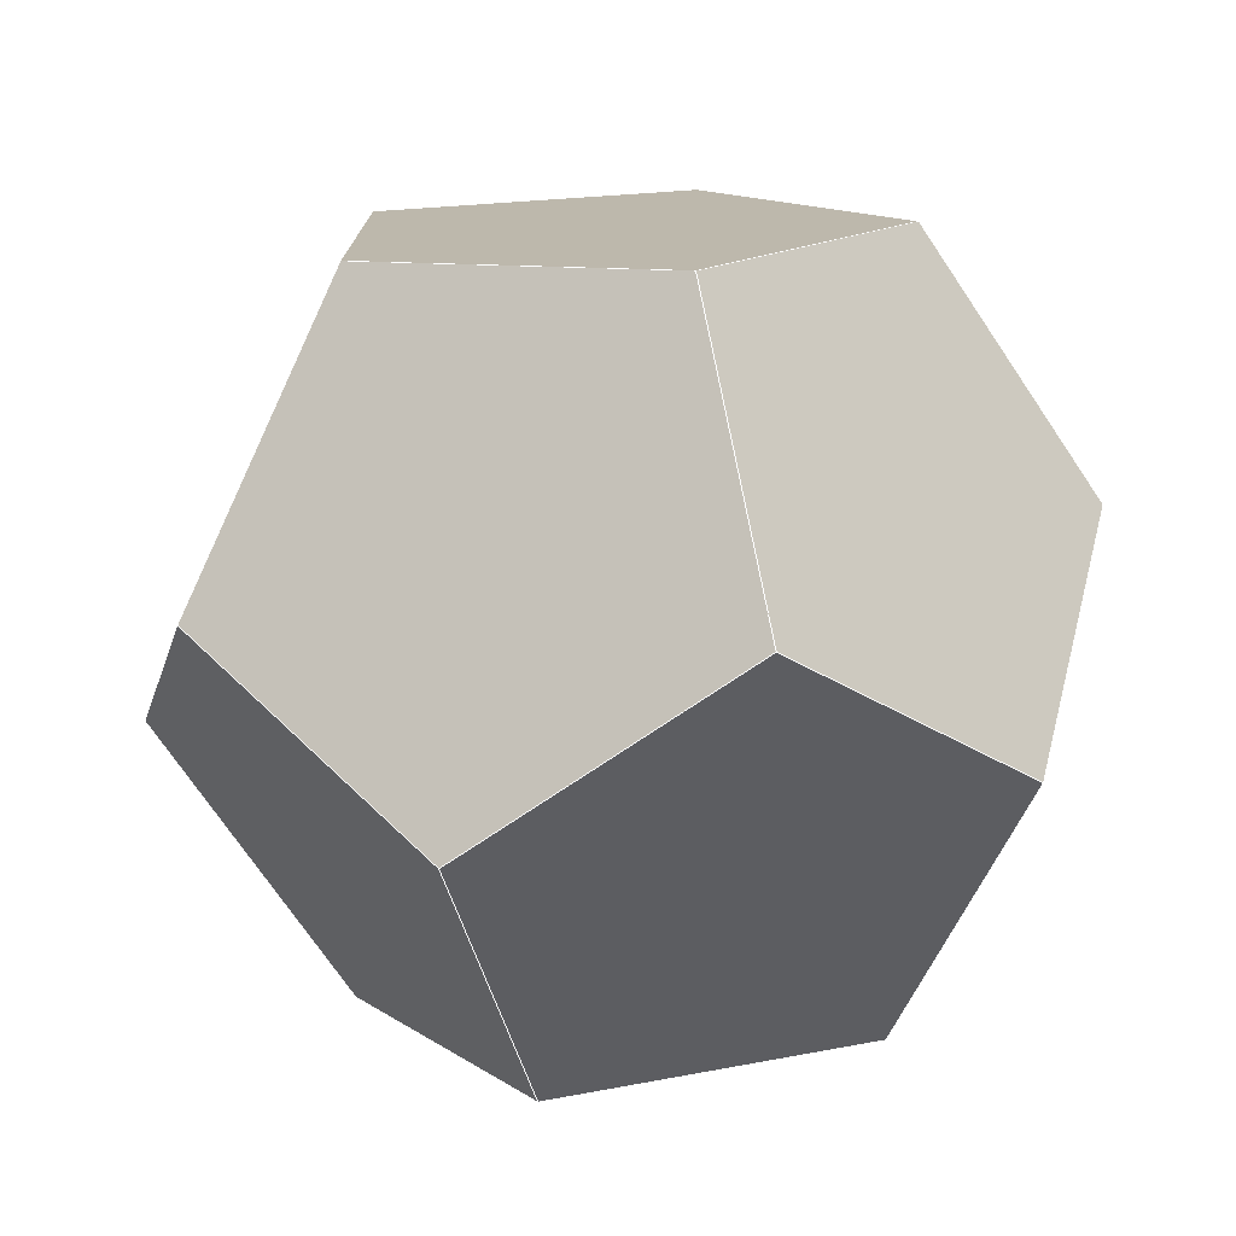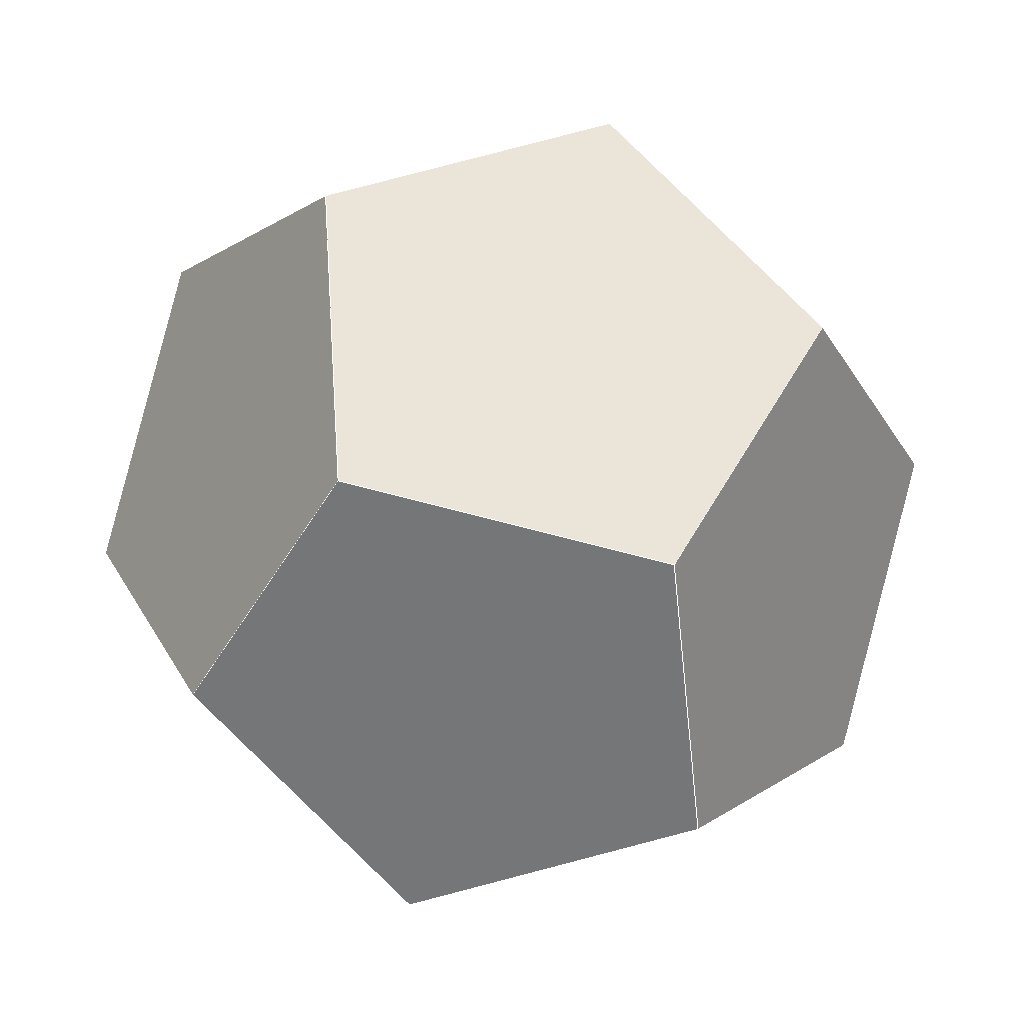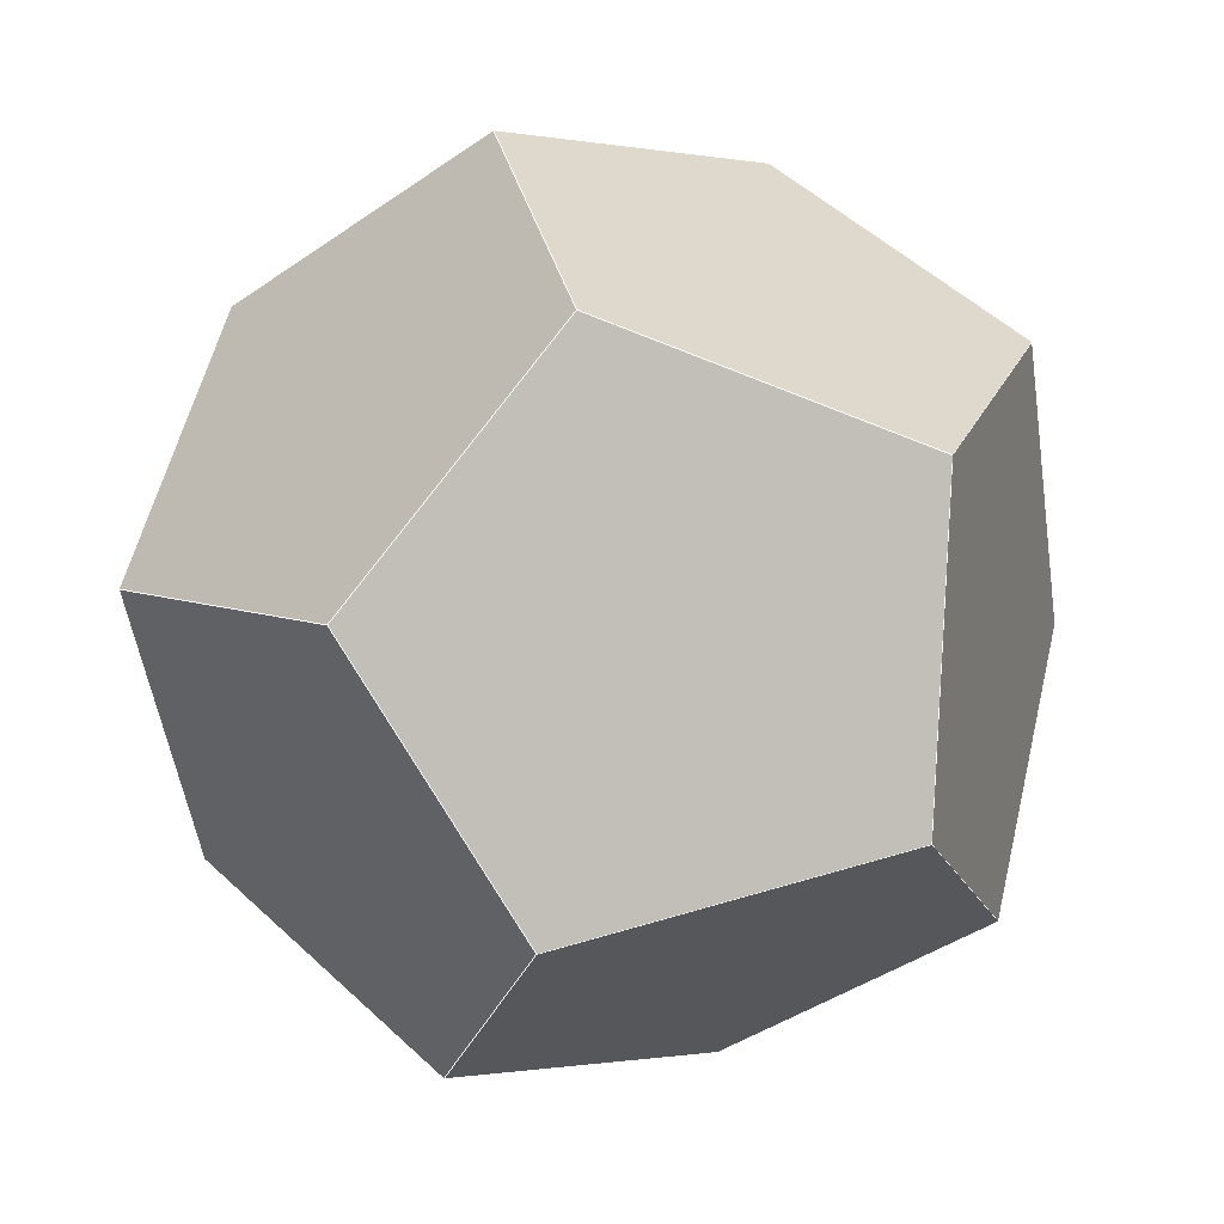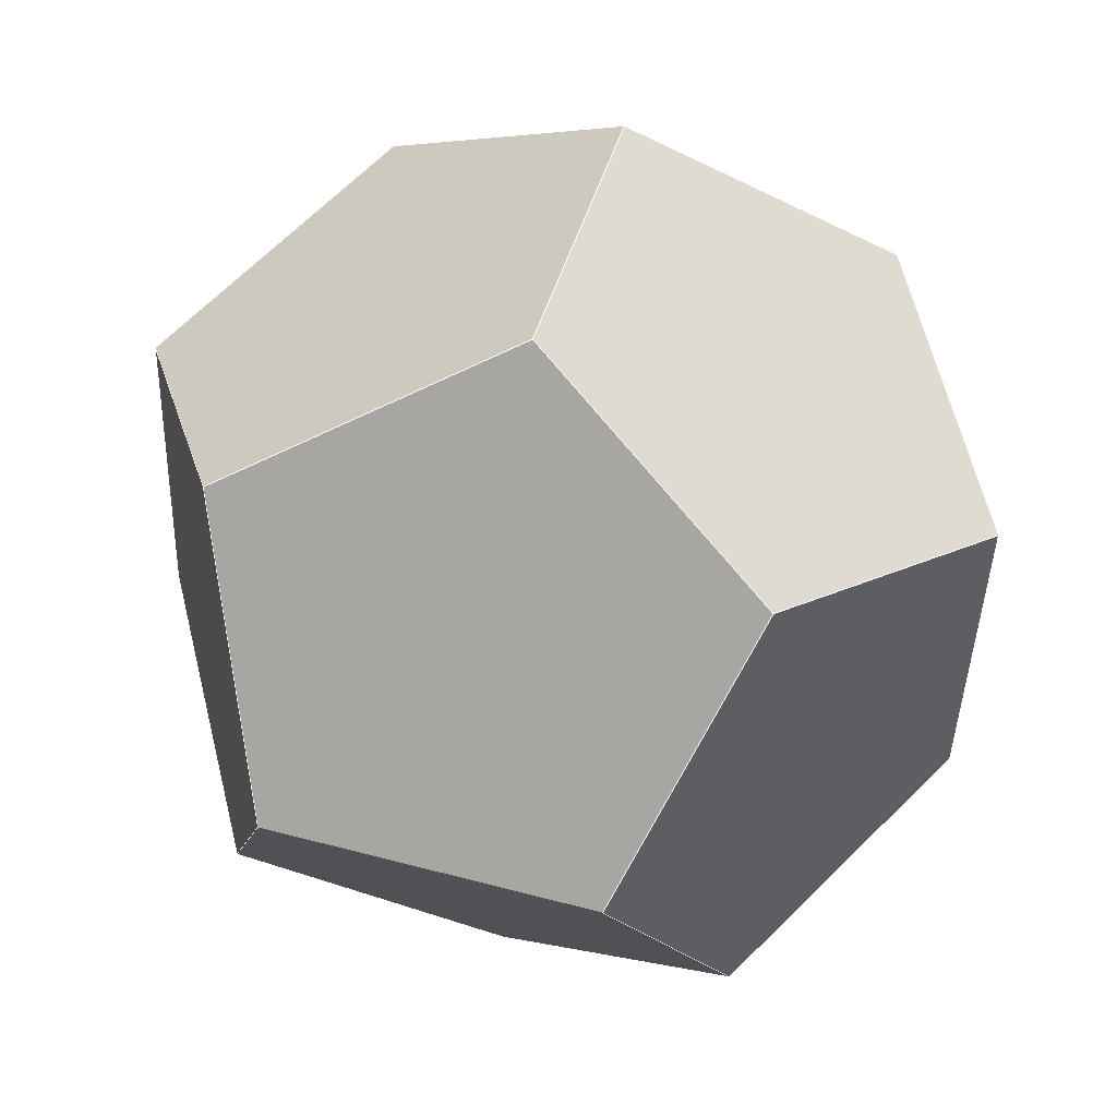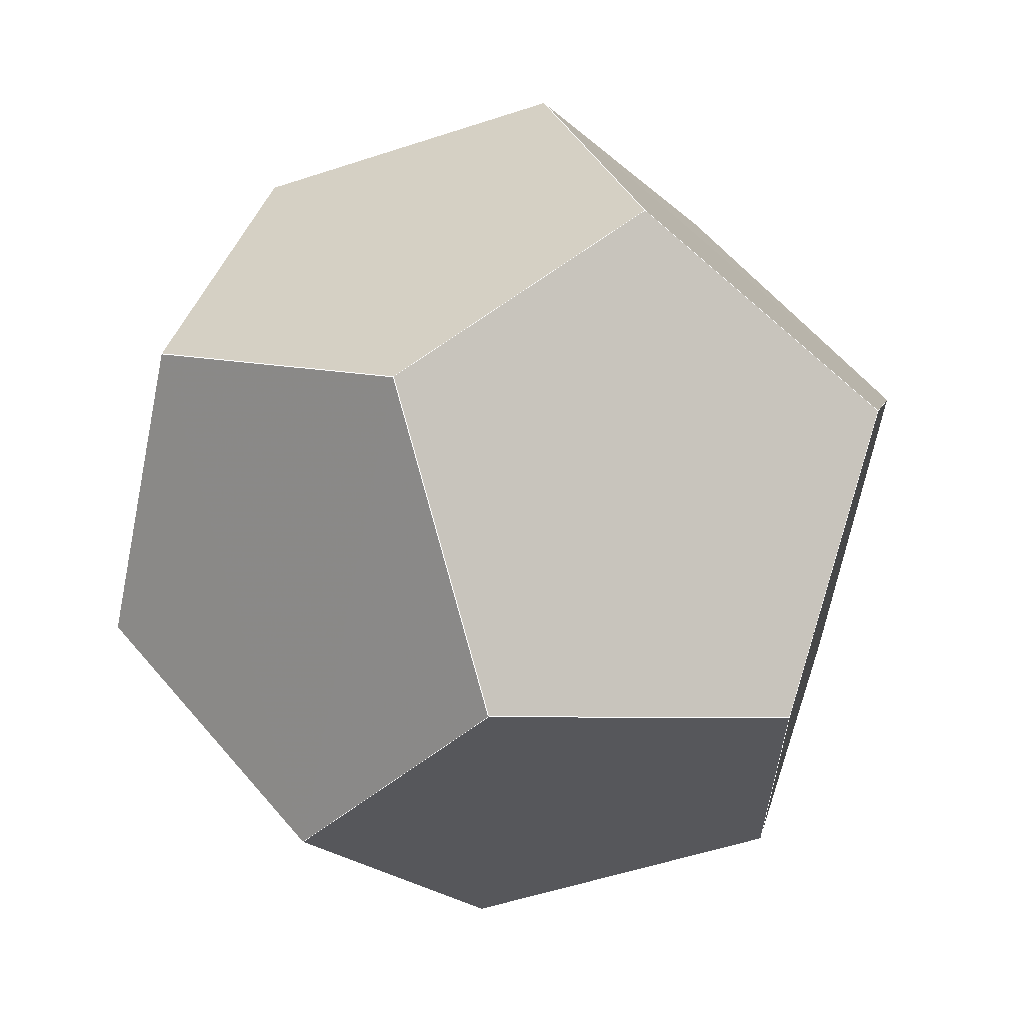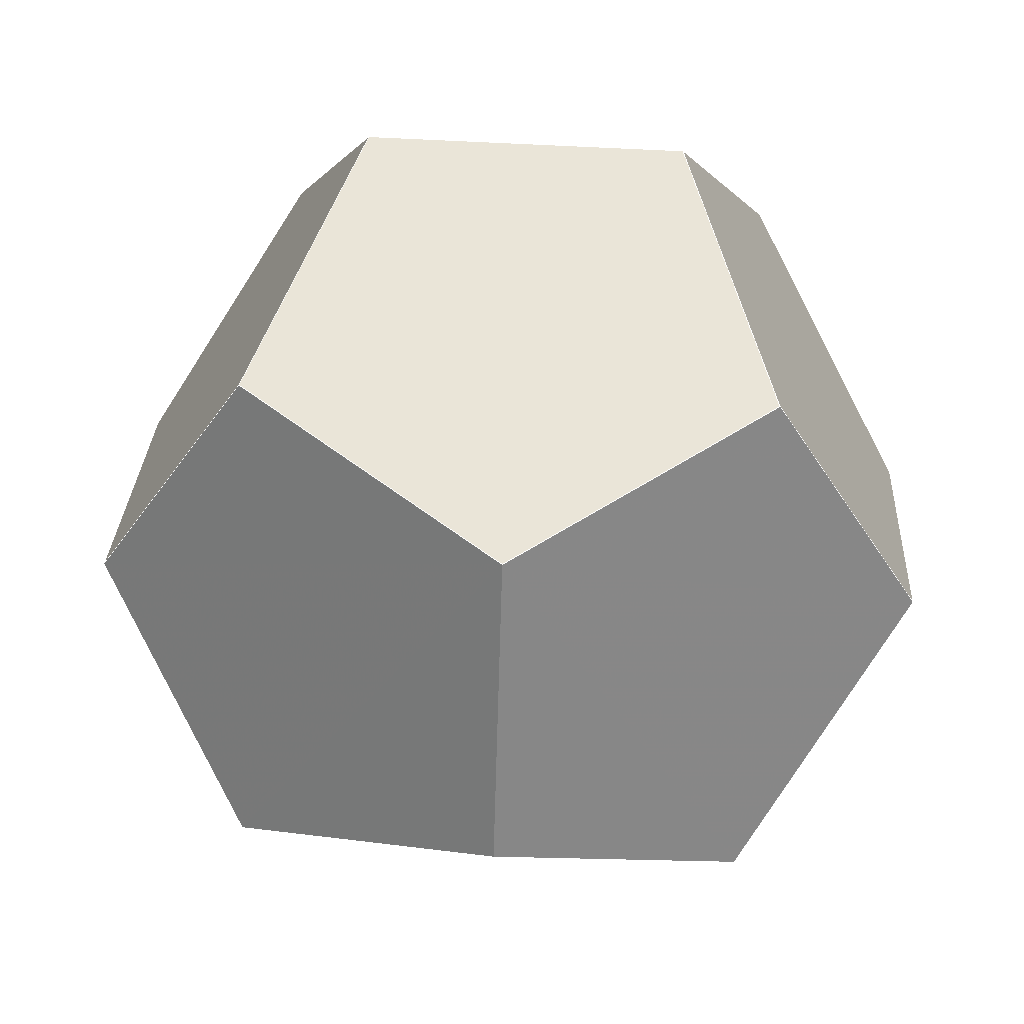
<metadata>
{"format":"obj","ext":"obj","renderer":"f3d","projection":"perspective","resolution":1024,"background":"white","views":[{"elev":23.6,"azim":177.5,"up":"+Z"},{"elev":55.3,"azim":-44.9,"up":"+Z"},{"elev":37.0,"azim":110.5,"up":"+Y"},{"elev":5.5,"azim":78.5,"up":"+Y"},{"elev":-30.2,"azim":103.7,"up":"+Z"},{"elev":36.1,"azim":-142.8,"up":"+Y"}]}
</metadata>
<code>
v -0.5067 0.4976 -0.7041
v 0.4918 -0.4898 0.7199
v -0.5558 -0.2175 -0.8024
v 0.1867 0.6685 -0.7199
v 0.5277 0.2047 0.8244
v 0.838 0.4994 0.2201
v 0.3592 0.9309 -0.06709
v -0.1957 -0.6826 0.7041
v -0.342 -0.9375 0.06469
v -0.83 -0.5018 -0.2435
v 0.1291 -0.4626 -0.8771
v 0.5601 0.08184 -0.8244
v 0.2509 -0.9092 -0.3323
v 0.7712 -0.6331 0.06709
v 0.9752 -0.02169 -0.2201
v -0.2296 0.9148 0.3323
v -0.1156 0.4662 0.8771
v -0.7595 0.6473 -0.06469
v -0.9695 0.02778 0.2435
v -0.5908 -0.08457 0.8024
f 2 8 20 17 5
f 2 5 6 15 14
f 5 17 16 7 6
f 1 4 7 16 18
f 16 17 20 19 18
f 1 18 19 10 3
f 8 20 19 10 9
f 3 11 13 9 10
f 2 8 9 13 14
f 11 13 14 15 12
f 4 7 6 15 12
f 1 4 12 11 3
l 2 8 20 17 5
l 2 5 6 15 14
l 5 17 16 7 6
l 1 4 7 16 18
l 16 17 20 19 18
l 1 18 19 10 3
l 8 20 19 10 9
l 3 11 13 9 10
l 2 8 9 13 14
l 11 13 14 15 12
l 4 7 6 15 12
l 1 4 12 11 3

</code>
